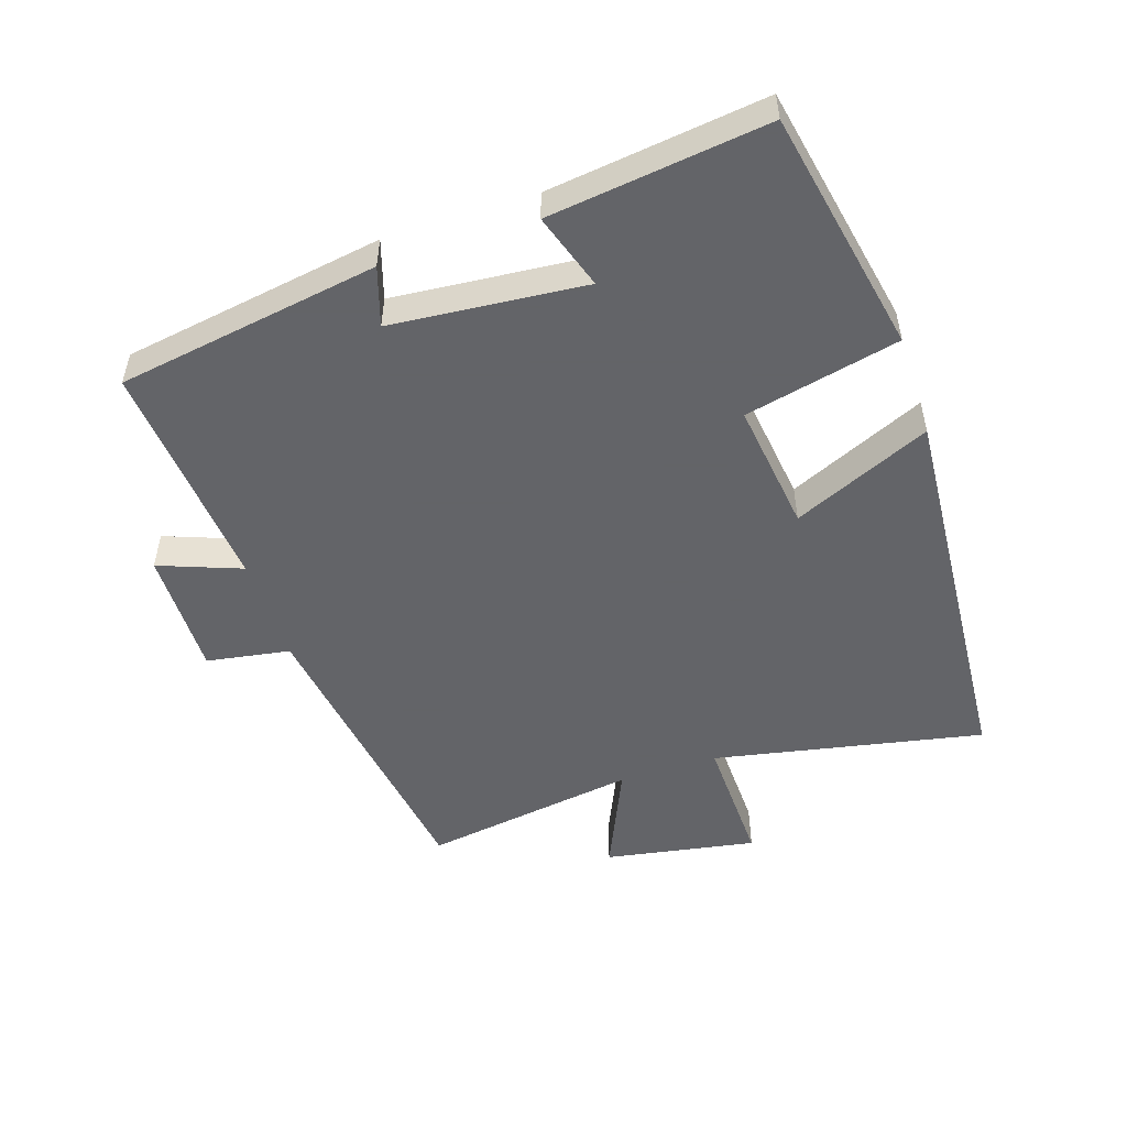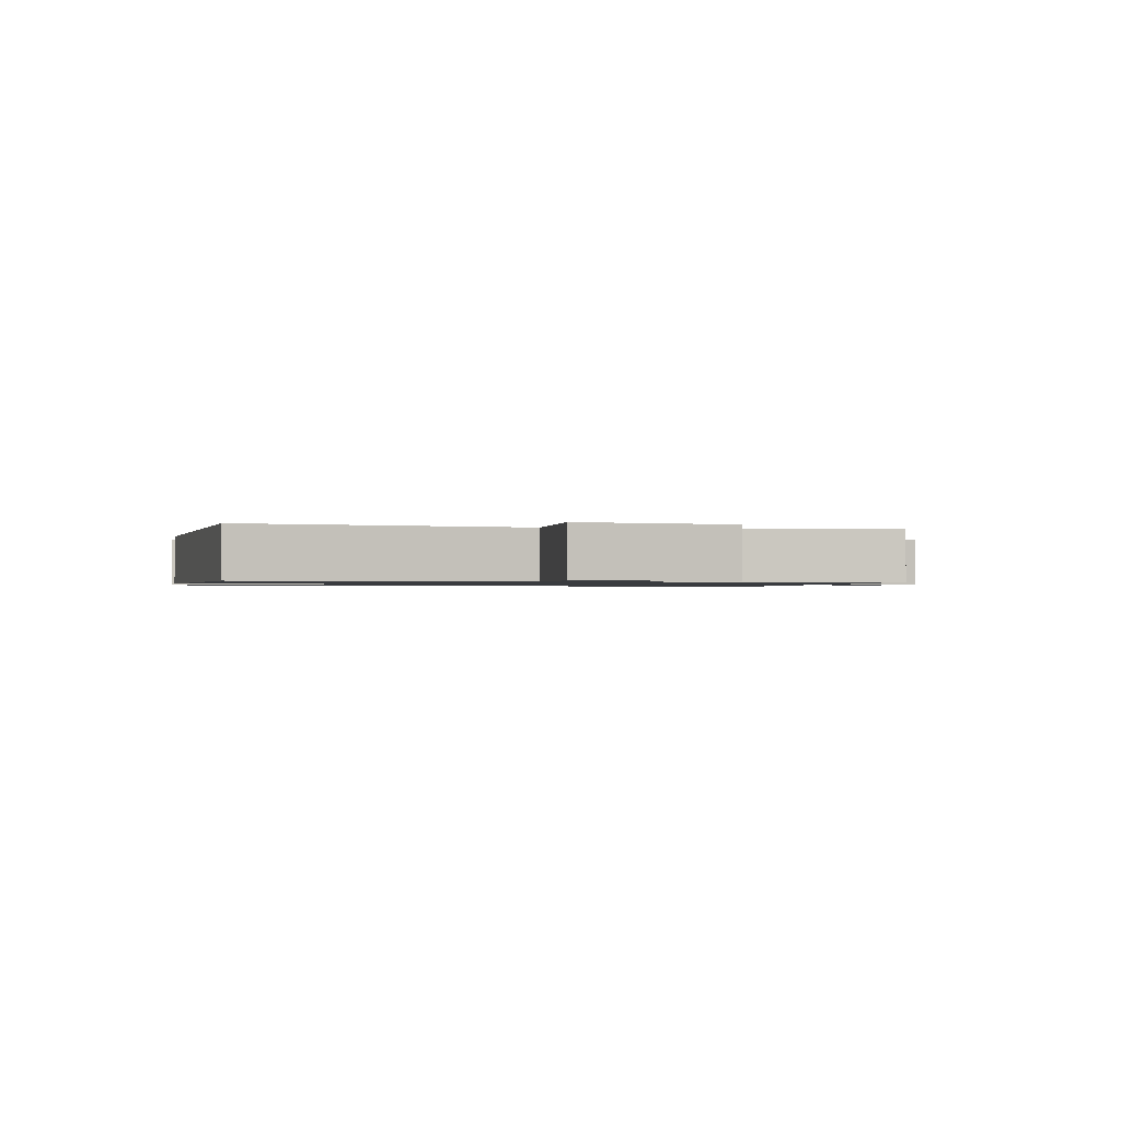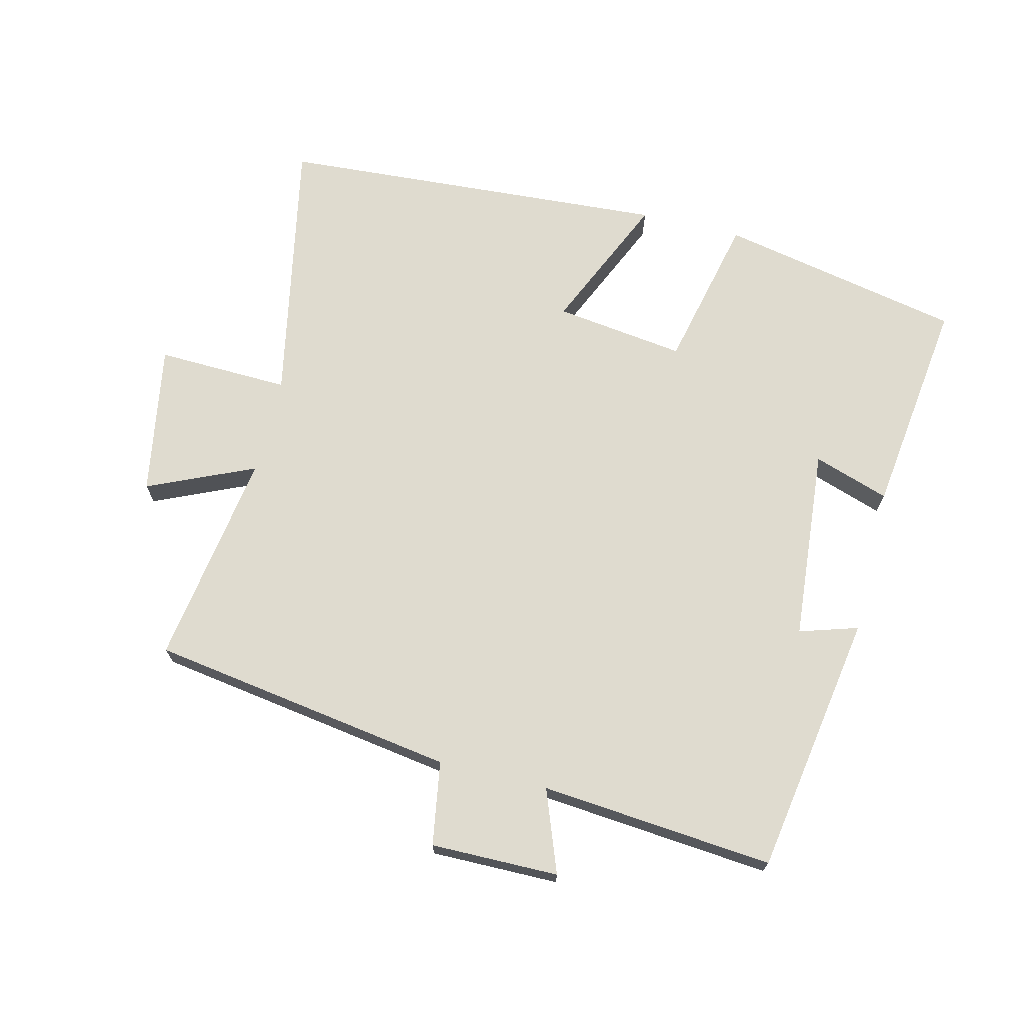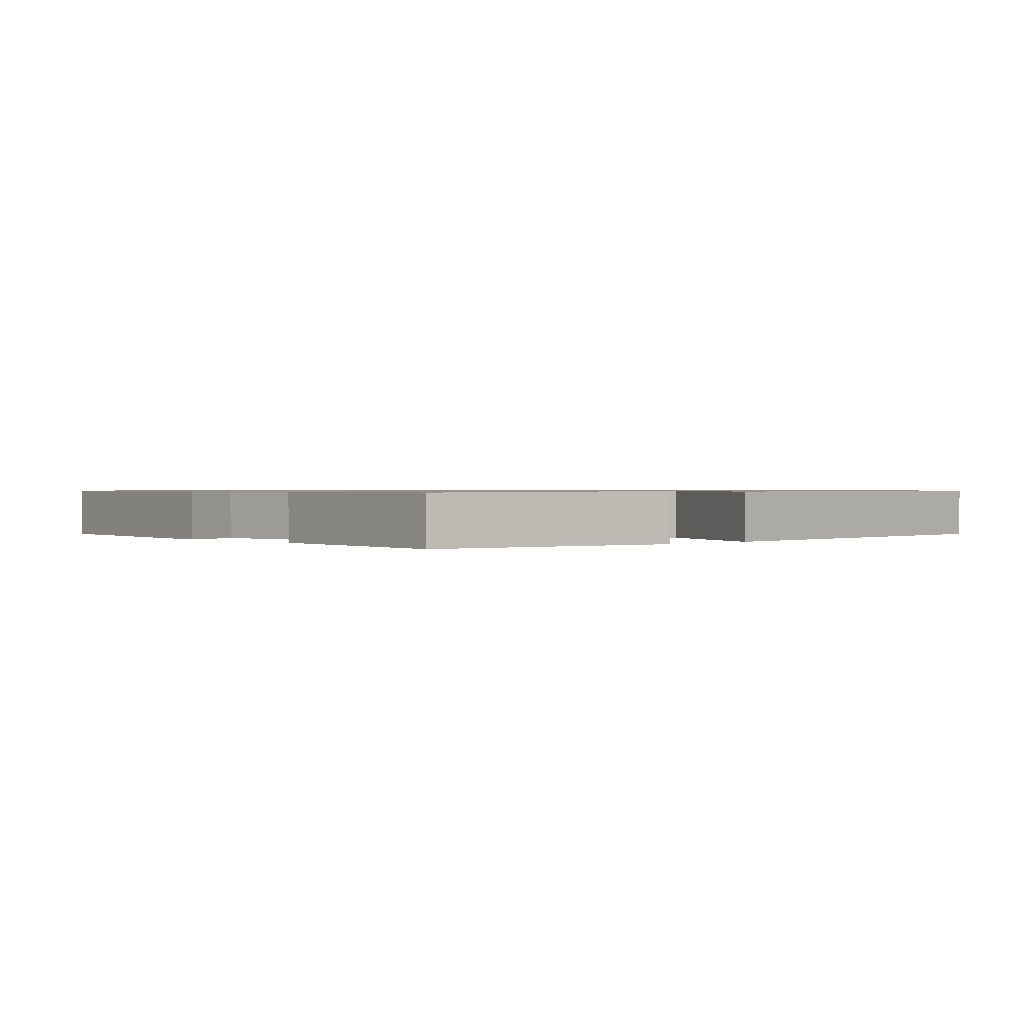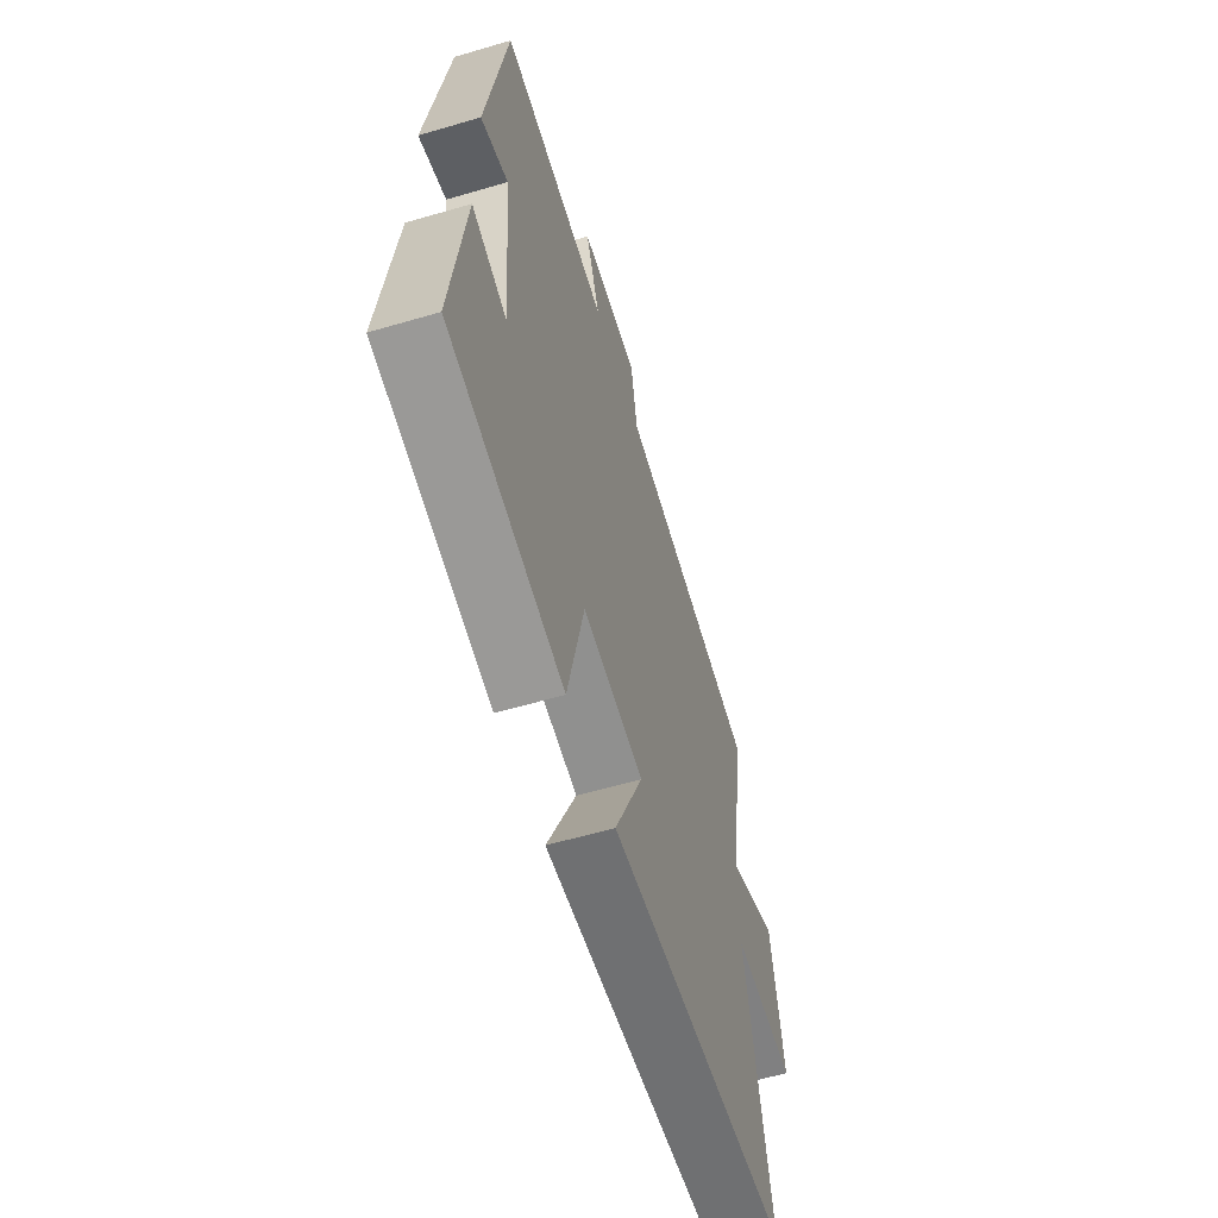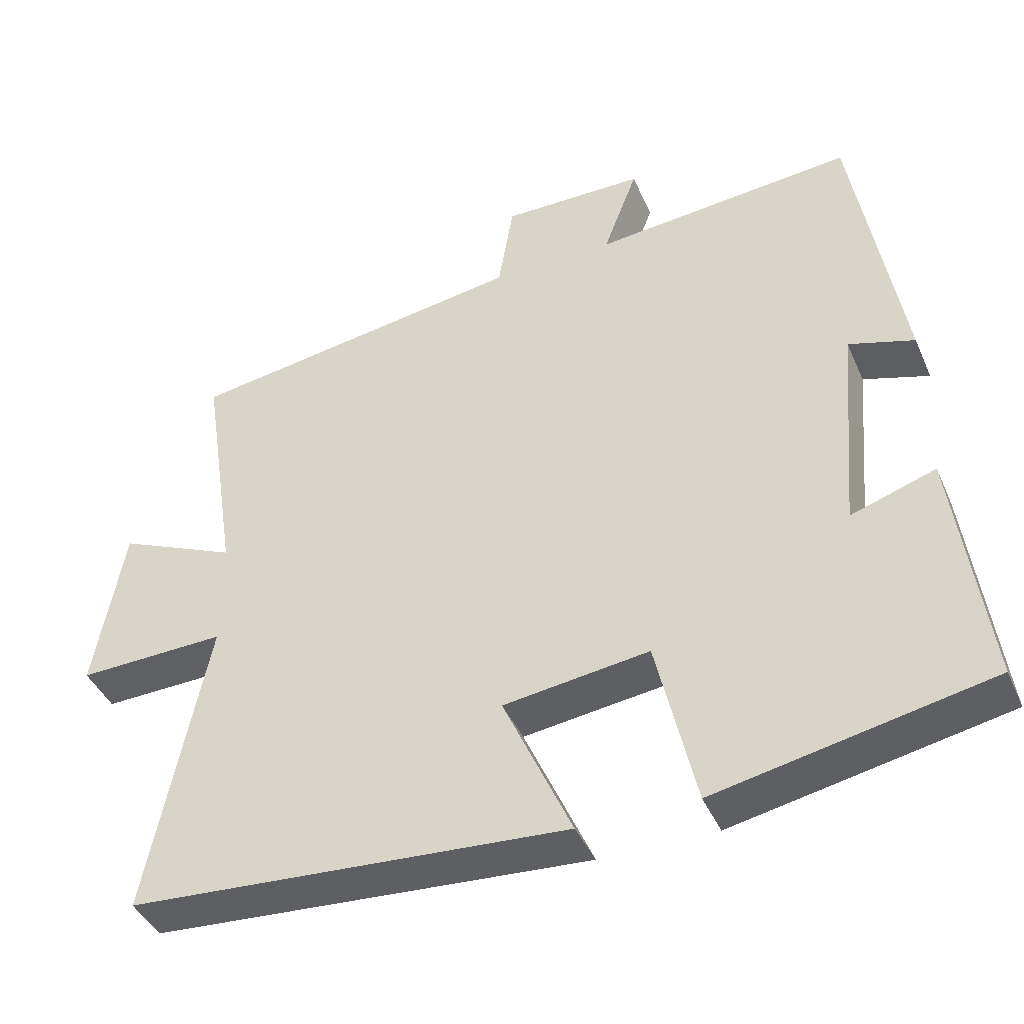
<metadata>
{"format":"obj","ext":"obj","renderer":"f3d","projection":"perspective","resolution":1024,"background":"white","views":[{"elev":-51.3,"azim":108.1,"up":"+Y"},{"elev":-1.0,"azim":-101.5,"up":"+Y"},{"elev":70.3,"azim":13.9,"up":"+Y"},{"elev":0.8,"azim":135.9,"up":"+Y"},{"elev":-58.6,"azim":106.9,"up":"+Z"},{"elev":-42.2,"azim":22.5,"up":"+Z"}]}
</metadata>
<code>
v -0.55 0.07 0.43
v -0.086 0.07 0.5
v -0.065 0.07 0.627
v 0.129 0.07 0.625
v 0.082 0.07 0.5
v 0.436 0.07 0.531
v 0.5 0.07 0.133
v 0.411 0.07 0.161
v 0.385 0.07 -0.133
v 0.5 0.07 -0.095
v 0.542 0.07 -0.426
v 0.172 0.07 -0.5
v 0.119 0.07 -0.265
v -0.079 0.07 -0.291
v 0.014 0.07 -0.5
v -0.581 0.07 -0.459
v -0.5 0.07 -0.049
v -0.702 0.07 -0.055
v -0.662 0.07 0.175
v -0.5 0.07 0.103
v -0.55 0 0.43
v -0.086 0 0.5
v -0.065 0 0.627
v 0.129 0 0.625
v 0.082 0 0.5
v 0.436 0 0.531
v 0.5 0 0.133
v 0.411 0 0.161
v 0.385 0 -0.133
v 0.5 0 -0.095
v 0.542 0 -0.426
v 0.172 0 -0.5
v 0.119 0 -0.265
v -0.079 0 -0.291
v 0.014 0 -0.5
v -0.581 0 -0.459
v -0.5 0 -0.049
v -0.702 0 -0.055
v -0.662 0 0.175
v -0.5 0 0.103
f 17 18 19 20
f 14 15 16 17
f 13 14 17 20
f 11 12 13
f 10 11 13
f 9 10 13
f 20 1 2
f 13 20 2
f 9 13 2
f 8 9 2
f 5 6 7 8
f 2 3 4 5
f 2 5 8
f 40 39 38 37
f 37 36 35 34
f 40 37 34 33
f 33 32 31
f 33 31 30
f 33 30 29
f 22 21 40
f 22 40 33
f 22 33 29
f 22 29 28
f 28 27 26 25
f 25 24 23 22
f 28 25 22
f 1 21 22 2
f 2 22 23 3
f 3 23 24 4
f 4 24 25 5
f 5 25 26 6
f 6 26 27 7
f 7 27 28 8
f 8 28 29 9
f 9 29 30 10
f 10 30 31 11
f 11 31 32 12
f 12 32 33 13
f 13 33 34 14
f 14 34 35 15
f 15 35 36 16
f 16 36 37 17
f 17 37 38 18
f 18 38 39 19
f 19 39 40 20
f 20 40 21 1

</code>
